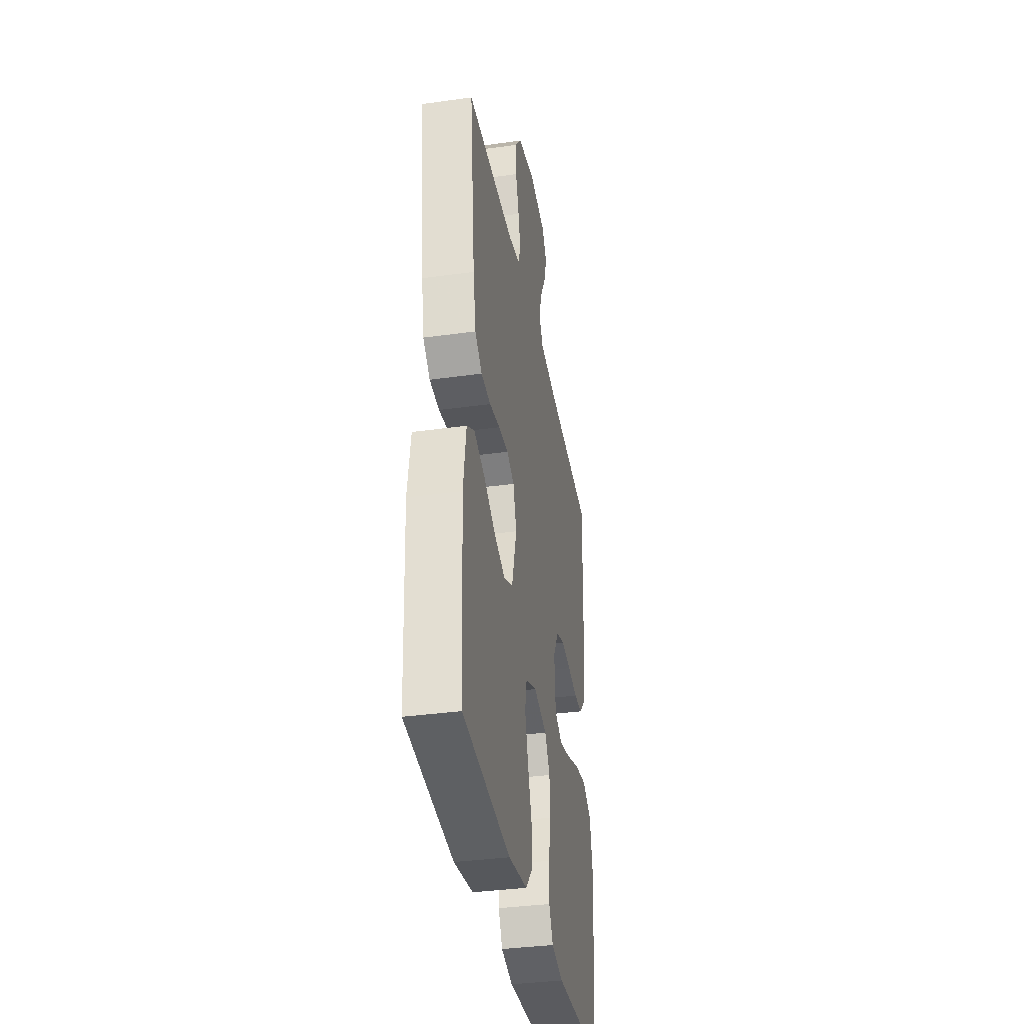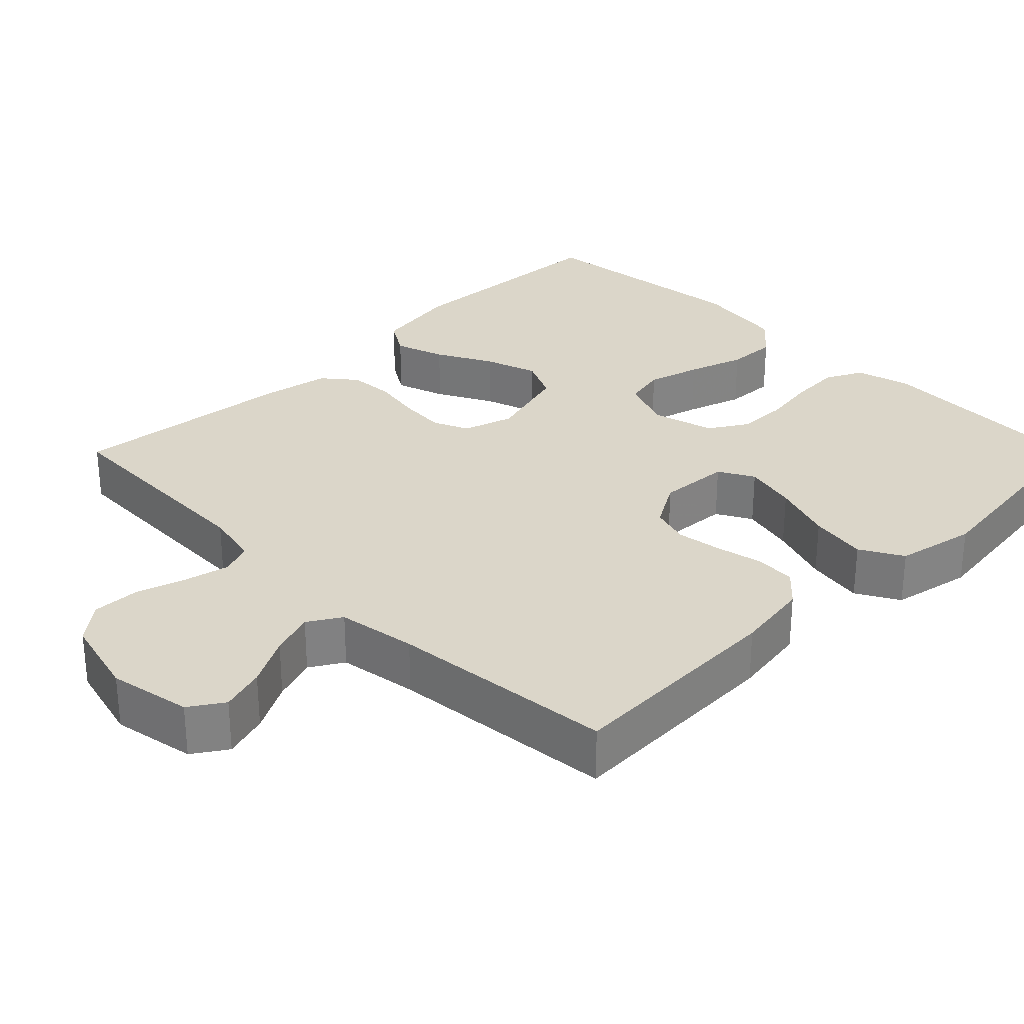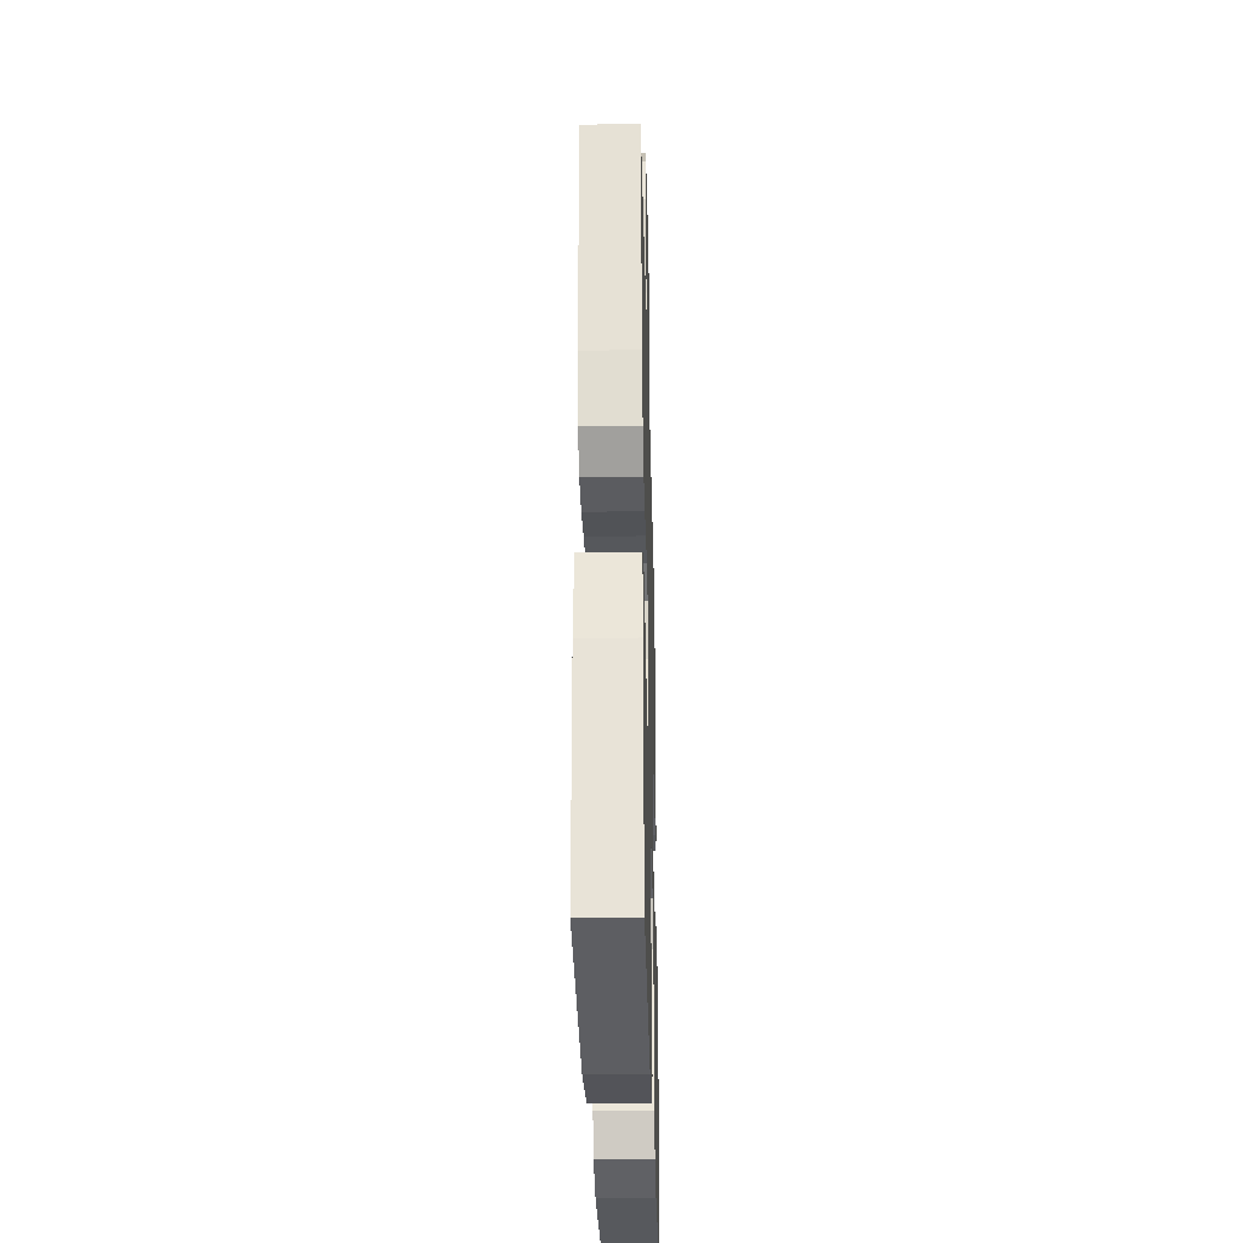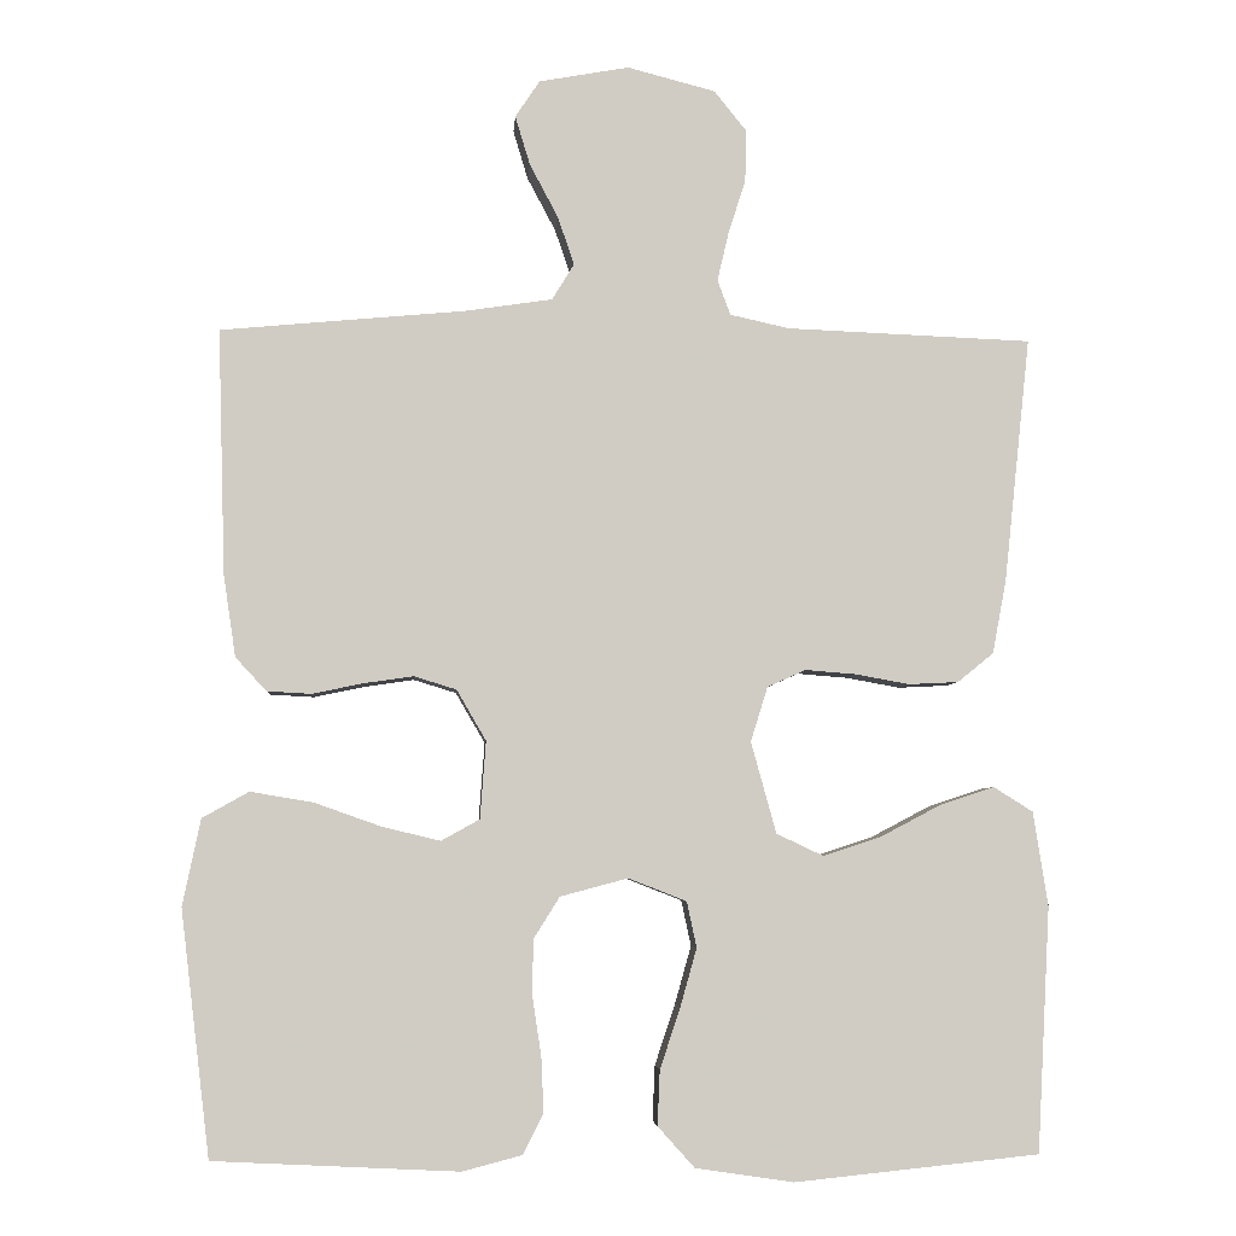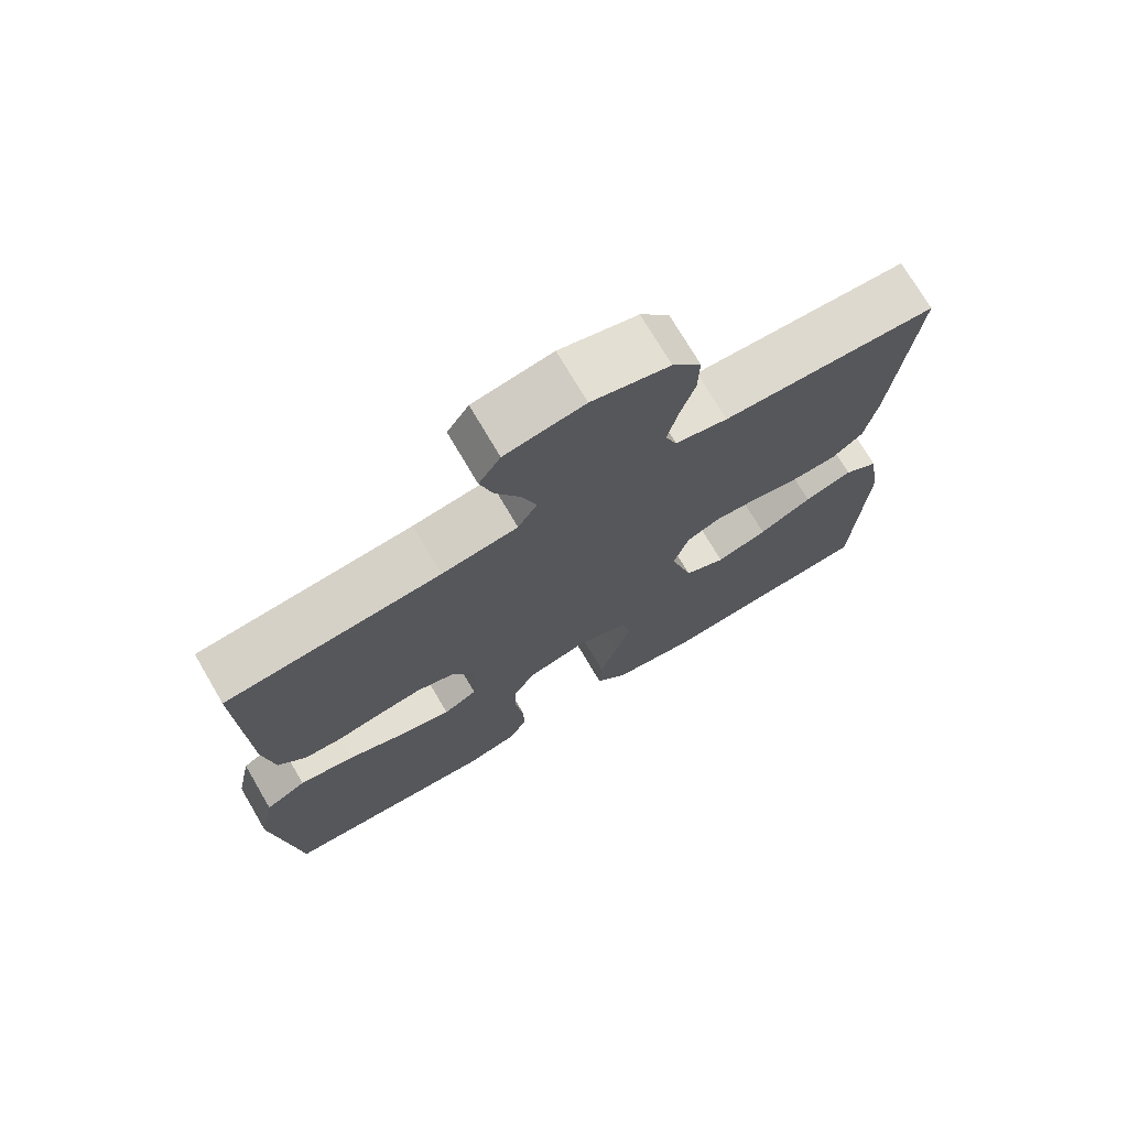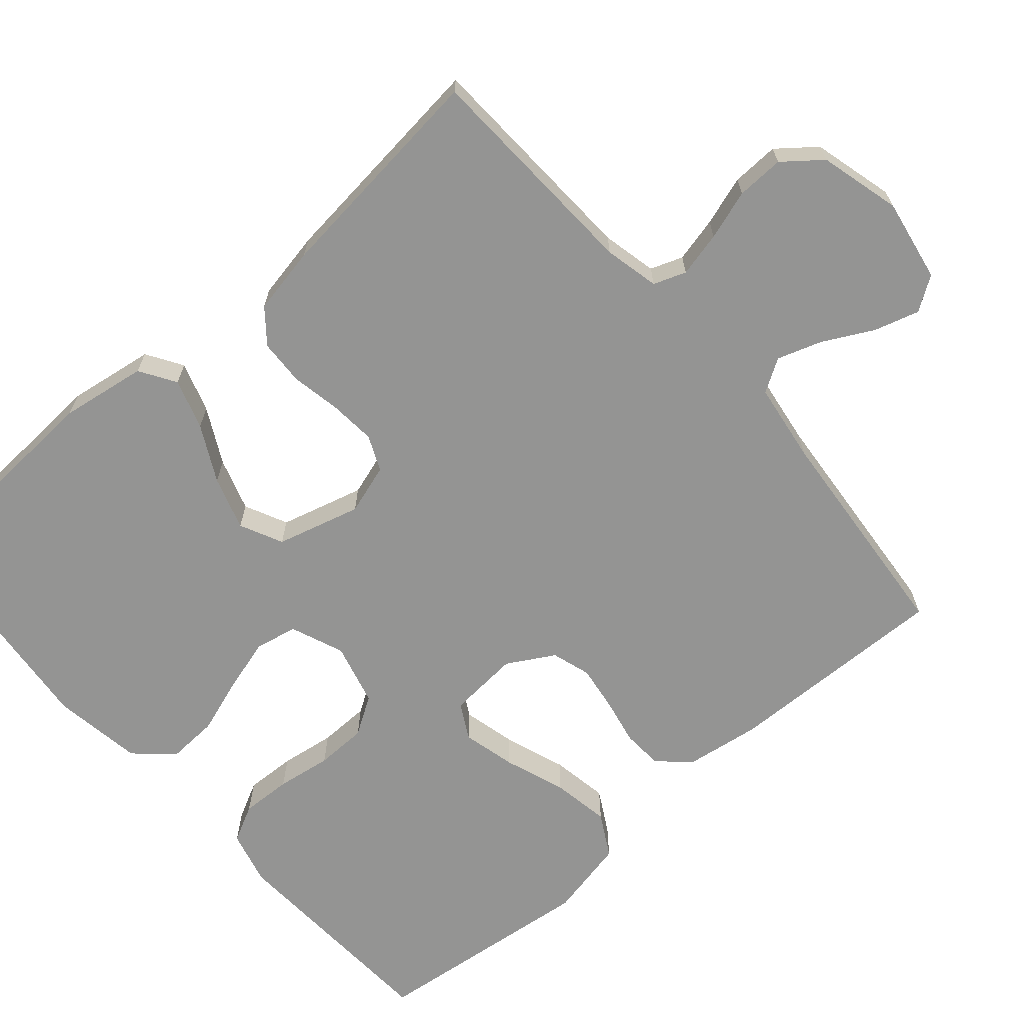
<metadata>
{"format":"obj","ext":"obj","renderer":"f3d","projection":"perspective","resolution":1024,"background":"white","views":[{"elev":-36.3,"azim":-79.7,"up":"+Z"},{"elev":29.7,"azim":45.0,"up":"+Y"},{"elev":-32.4,"azim":-88.5,"up":"+Z"},{"elev":-5.0,"azim":175.8,"up":"+Z"},{"elev":73.1,"azim":149.6,"up":"+Z"},{"elev":-67.0,"azim":-48.8,"up":"+Y"}]}
</metadata>
<code>
v -0.5 0.07 -0.5
v -0.516 0.07 -0.2
v -0.498 0.07 -0.085
v -0.45 0.07 -0.055
v -0.383 0.07 -0.077
v -0.309 0.07 -0.116
v -0.238 0.07 -0.139
v -0.181 0.07 -0.112
v -0.15 0.07 0
v -0.171 0.07 0.067
v -0.218 0.07 0.088
v -0.28 0.07 0.083
v -0.346 0.07 0.071
v -0.407 0.07 0.074
v -0.451 0.07 0.11
v -0.468 0.07 0.2
v -0.5 0.07 0.5
v -0.2 0.07 0.512
v -0.127 0.07 0.528
v -0.111 0.07 0.571
v -0.125 0.07 0.631
v -0.146 0.07 0.697
v -0.148 0.07 0.76
v -0.108 0.07 0.81
v 0 0.07 0.838
v 0.11 0.07 0.818
v 0.14 0.07 0.773
v 0.122 0.07 0.713
v 0.087 0.07 0.647
v 0.067 0.07 0.588
v 0.094 0.07 0.544
v 0.2 0.07 0.528
v 0.5 0.07 0.5
v 0.491 0.07 0.2
v 0.476 0.07 0.1
v 0.438 0.07 0.059
v 0.384 0.07 0.056
v 0.322 0.07 0.069
v 0.261 0.07 0.078
v 0.209 0.07 0.062
v 0.173 0.07 0
v 0.18 0.07 -0.095
v 0.227 0.07 -0.121
v 0.298 0.07 -0.104
v 0.38 0.07 -0.075
v 0.457 0.07 -0.062
v 0.514 0.07 -0.094
v 0.536 0.07 -0.2
v 0.5 0.07 -0.5
v 0.2 0.07 -0.515
v 0.127 0.07 -0.496
v 0.102 0.07 -0.447
v 0.105 0.07 -0.38
v 0.116 0.07 -0.307
v 0.115 0.07 -0.239
v 0.083 0.07 -0.188
v 0 0.07 -0.166
v -0.071 0.07 -0.194
v -0.083 0.07 -0.25
v -0.063 0.07 -0.321
v -0.038 0.07 -0.396
v -0.035 0.07 -0.463
v -0.08 0.07 -0.513
v -0.2 0.07 -0.531
v -0.5 0 -0.5
v -0.516 0 -0.2
v -0.498 0 -0.085
v -0.45 0 -0.055
v -0.383 0 -0.077
v -0.309 0 -0.116
v -0.238 0 -0.139
v -0.181 0 -0.112
v -0.15 0 0
v -0.171 0 0.067
v -0.218 0 0.088
v -0.28 0 0.083
v -0.346 0 0.071
v -0.407 0 0.074
v -0.451 0 0.11
v -0.468 0 0.2
v -0.5 0 0.5
v -0.2 0 0.512
v -0.127 0 0.528
v -0.111 0 0.571
v -0.125 0 0.631
v -0.146 0 0.697
v -0.148 0 0.76
v -0.108 0 0.81
v 0 0 0.838
v 0.11 0 0.818
v 0.14 0 0.773
v 0.122 0 0.713
v 0.087 0 0.647
v 0.067 0 0.588
v 0.094 0 0.544
v 0.2 0 0.528
v 0.5 0 0.5
v 0.491 0 0.2
v 0.476 0 0.1
v 0.438 0 0.059
v 0.384 0 0.056
v 0.322 0 0.069
v 0.261 0 0.078
v 0.209 0 0.062
v 0.173 0 0
v 0.18 0 -0.095
v 0.227 0 -0.121
v 0.298 0 -0.104
v 0.38 0 -0.075
v 0.457 0 -0.062
v 0.514 0 -0.094
v 0.536 0 -0.2
v 0.5 0 -0.5
v 0.2 0 -0.515
v 0.127 0 -0.496
v 0.102 0 -0.447
v 0.105 0 -0.38
v 0.116 0 -0.307
v 0.115 0 -0.239
v 0.083 0 -0.188
v 0 0 -0.166
v -0.071 0 -0.194
v -0.083 0 -0.25
v -0.063 0 -0.321
v -0.038 0 -0.396
v -0.035 0 -0.463
v -0.08 0 -0.513
v -0.2 0 -0.531
f 4 5 6
f 3 4 6
f 2 3 6
f 1 2 6
f 64 1 6
f 63 64 6
f 62 63 6
f 61 62 6
f 60 61 6
f 59 60 6 7
f 58 59 7 8
f 57 58 8 9
f 56 57 9 10
f 52 53 54
f 51 52 54
f 50 51 54
f 49 50 54
f 48 49 54
f 47 48 54
f 46 47 54
f 45 46 54
f 44 45 54
f 43 44 54 55
f 42 43 55 56
f 36 37 38
f 35 36 38
f 34 35 38
f 33 34 38
f 32 33 38
f 31 32 38 39
f 30 31 39 40
f 27 28 29
f 26 27 29
f 25 26 29
f 24 25 29
f 23 24 29
f 22 23 29
f 21 22 29
f 20 21 29 30
f 30 40 41
f 20 30 41
f 19 20 41
f 16 17 18
f 15 16 18
f 14 15 18
f 13 14 18
f 12 13 18
f 11 12 18 19
f 42 56 10
f 41 42 10
f 19 41 10
f 10 11 19
f 70 69 68
f 70 68 67
f 70 67 66
f 70 66 65
f 70 65 128
f 70 128 127
f 70 127 126
f 70 126 125
f 70 125 124
f 71 70 124 123
f 72 71 123 122
f 73 72 122 121
f 74 73 121 120
f 118 117 116
f 118 116 115
f 118 115 114
f 118 114 113
f 118 113 112
f 118 112 111
f 118 111 110
f 118 110 109
f 118 109 108
f 119 118 108 107
f 120 119 107 106
f 102 101 100
f 102 100 99
f 102 99 98
f 102 98 97
f 102 97 96
f 103 102 96 95
f 104 103 95 94
f 93 92 91
f 93 91 90
f 93 90 89
f 93 89 88
f 93 88 87
f 93 87 86
f 93 86 85
f 94 93 85 84
f 105 104 94
f 105 94 84
f 105 84 83
f 82 81 80
f 82 80 79
f 82 79 78
f 82 78 77
f 82 77 76
f 83 82 76 75
f 74 120 106
f 74 106 105
f 74 105 83
f 83 75 74
f 1 65 66 2
f 2 66 67 3
f 3 67 68 4
f 4 68 69 5
f 5 69 70 6
f 6 70 71 7
f 7 71 72 8
f 8 72 73 9
f 9 73 74 10
f 10 74 75 11
f 11 75 76 12
f 12 76 77 13
f 13 77 78 14
f 14 78 79 15
f 15 79 80 16
f 16 80 81 17
f 17 81 82 18
f 18 82 83 19
f 19 83 84 20
f 20 84 85 21
f 21 85 86 22
f 22 86 87 23
f 23 87 88 24
f 24 88 89 25
f 25 89 90 26
f 26 90 91 27
f 27 91 92 28
f 28 92 93 29
f 29 93 94 30
f 30 94 95 31
f 31 95 96 32
f 32 96 97 33
f 33 97 98 34
f 34 98 99 35
f 35 99 100 36
f 36 100 101 37
f 37 101 102 38
f 38 102 103 39
f 39 103 104 40
f 40 104 105 41
f 41 105 106 42
f 42 106 107 43
f 43 107 108 44
f 44 108 109 45
f 45 109 110 46
f 46 110 111 47
f 47 111 112 48
f 48 112 113 49
f 49 113 114 50
f 50 114 115 51
f 51 115 116 52
f 52 116 117 53
f 53 117 118 54
f 54 118 119 55
f 55 119 120 56
f 56 120 121 57
f 57 121 122 58
f 58 122 123 59
f 59 123 124 60
f 60 124 125 61
f 61 125 126 62
f 62 126 127 63
f 63 127 128 64
f 64 128 65 1

</code>
